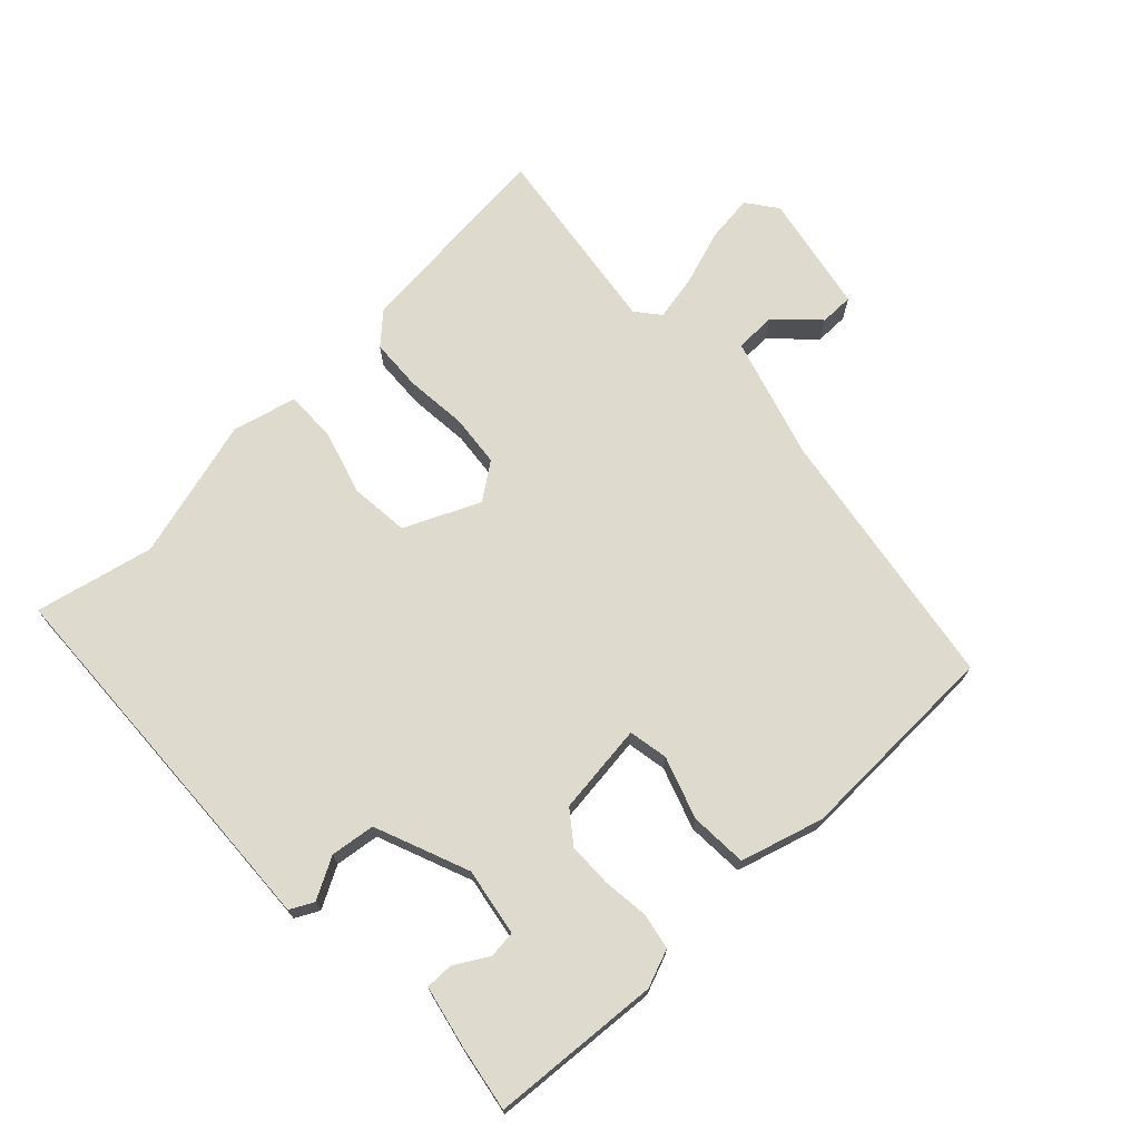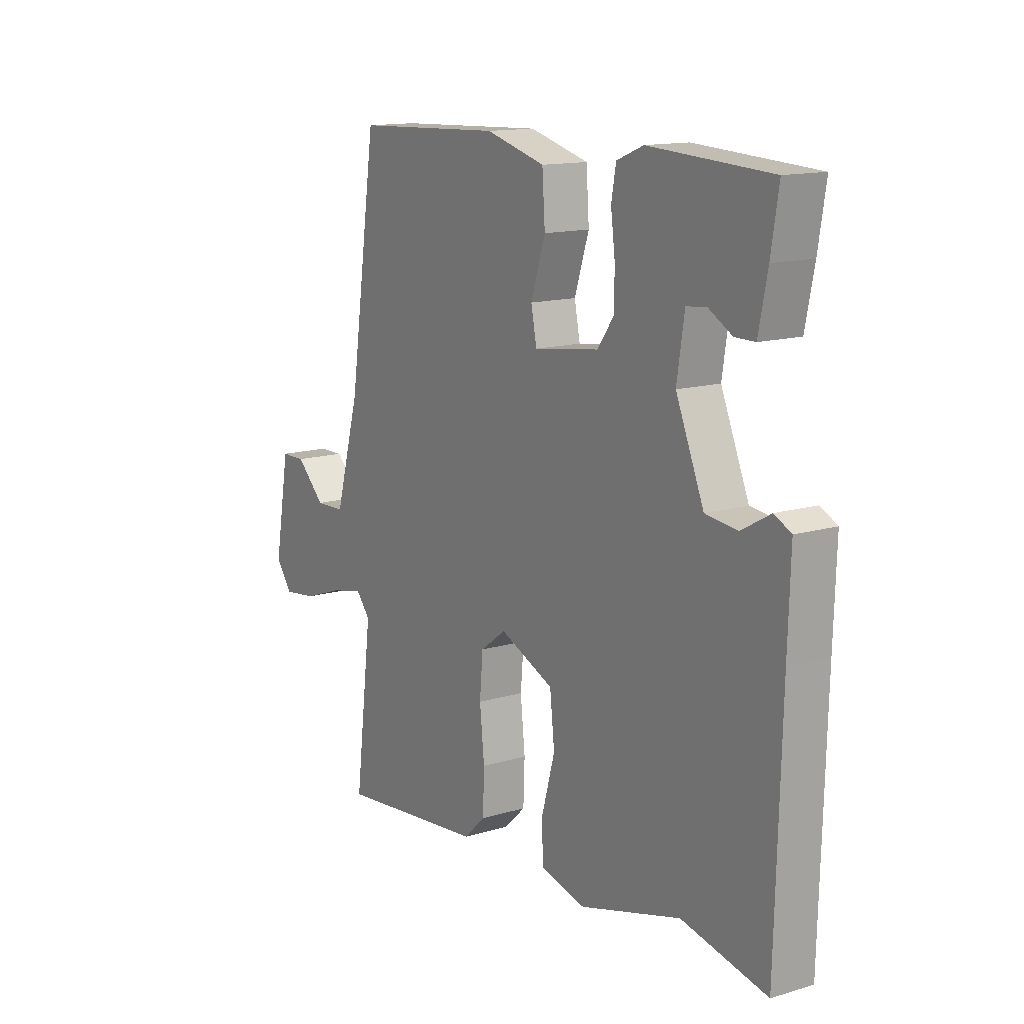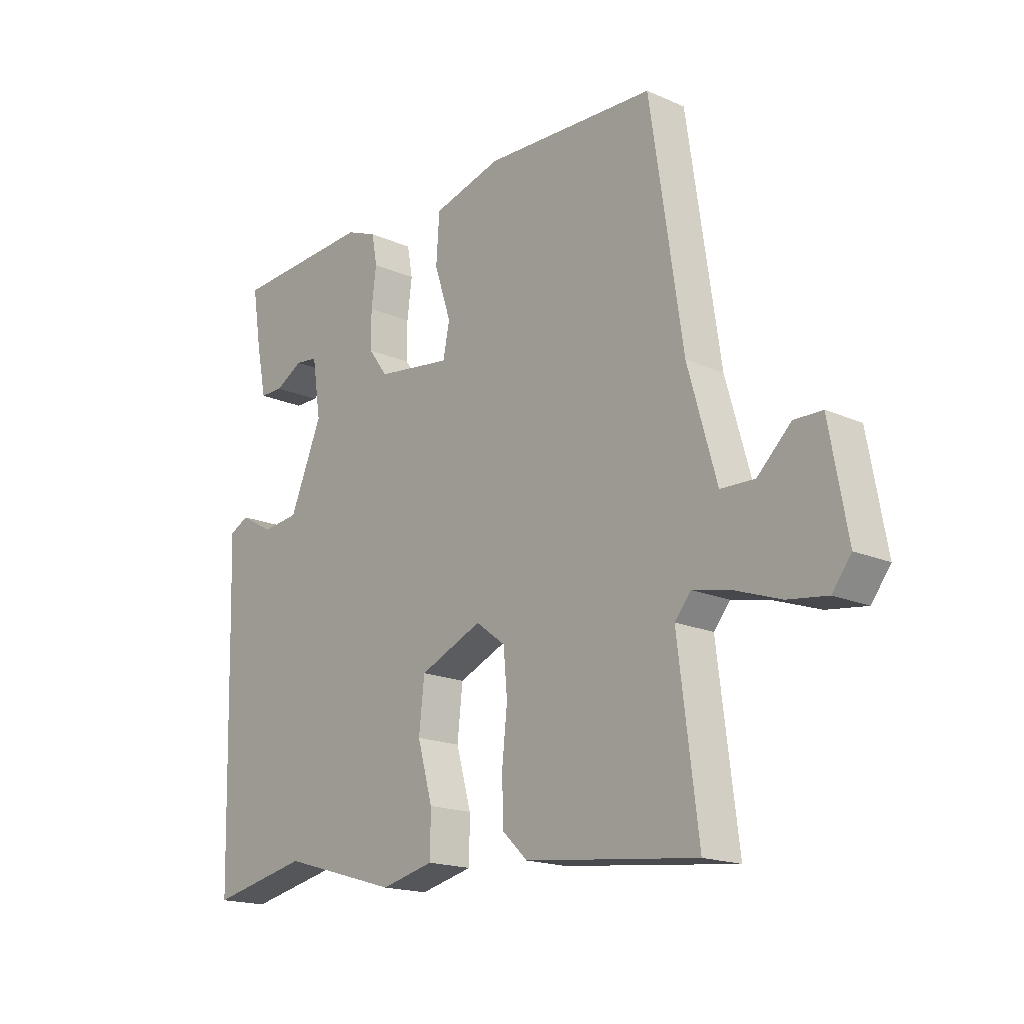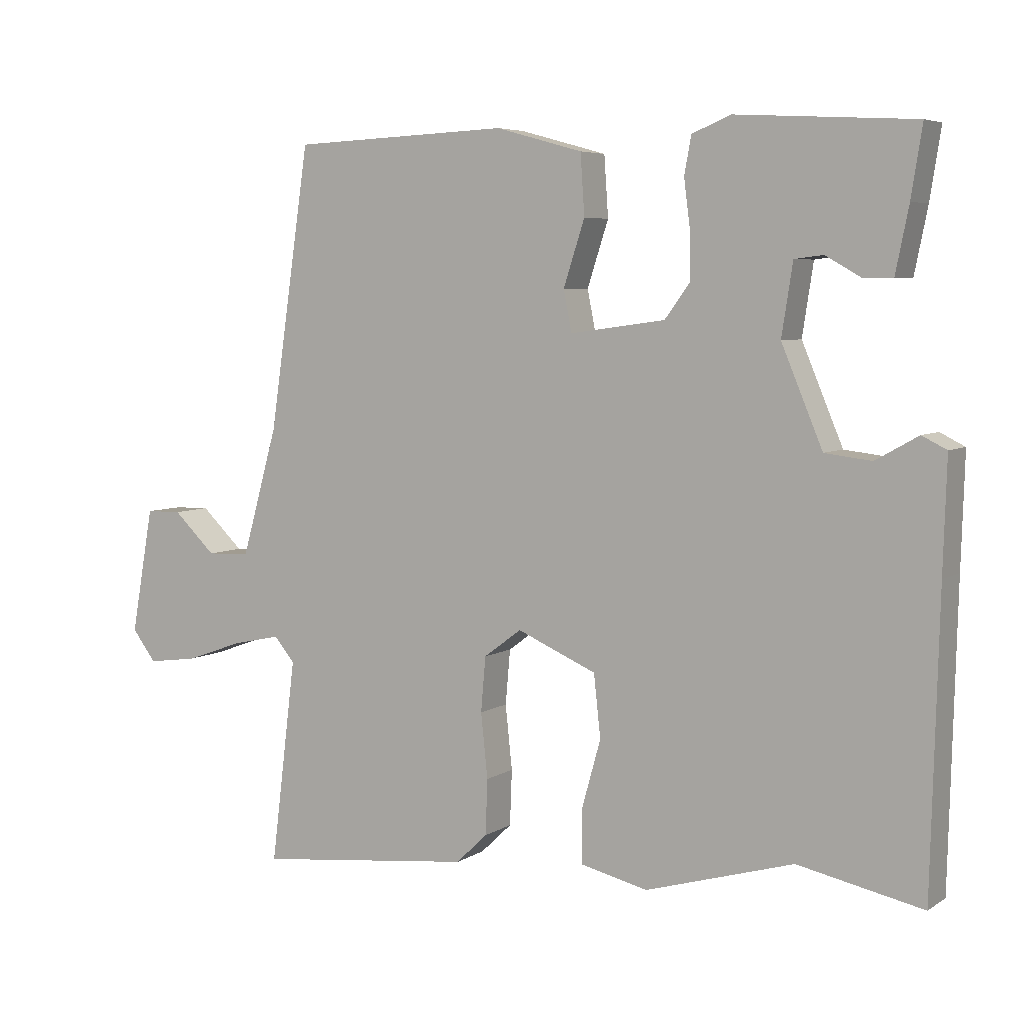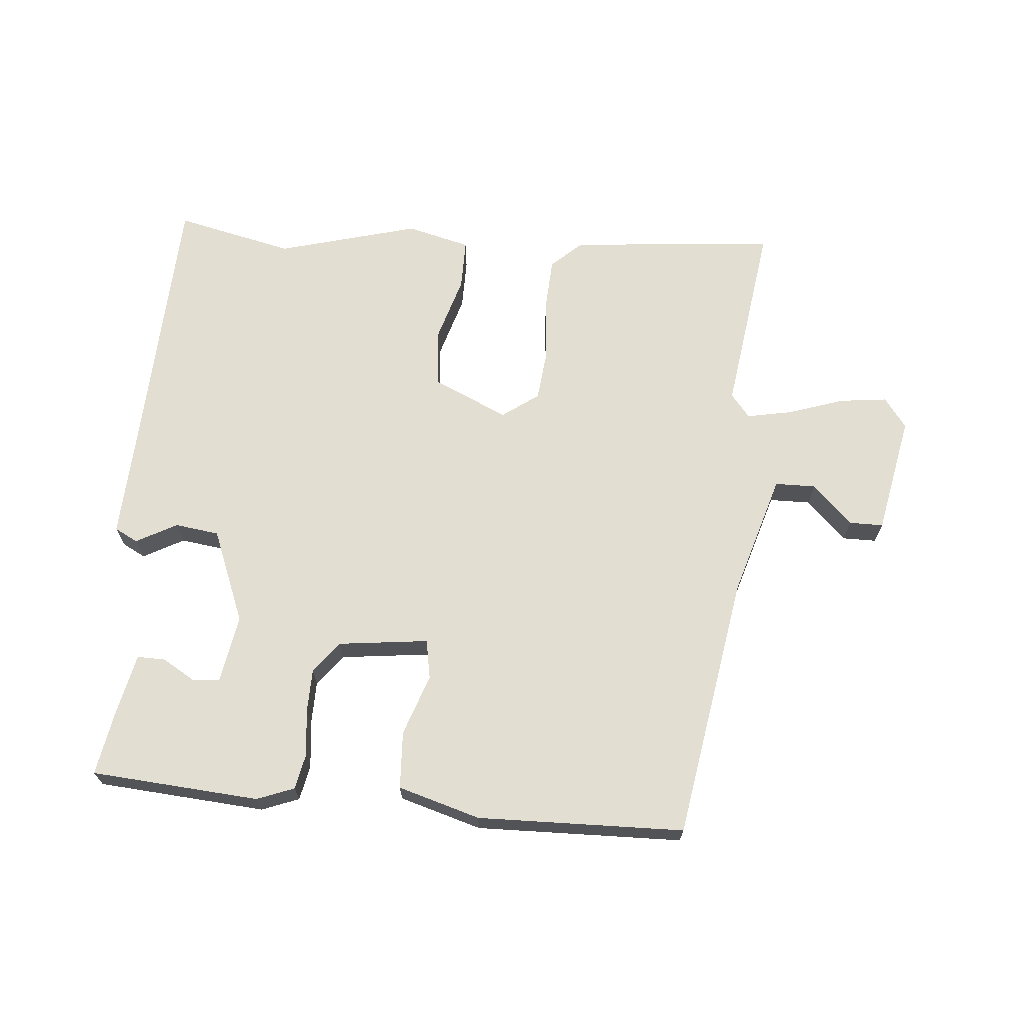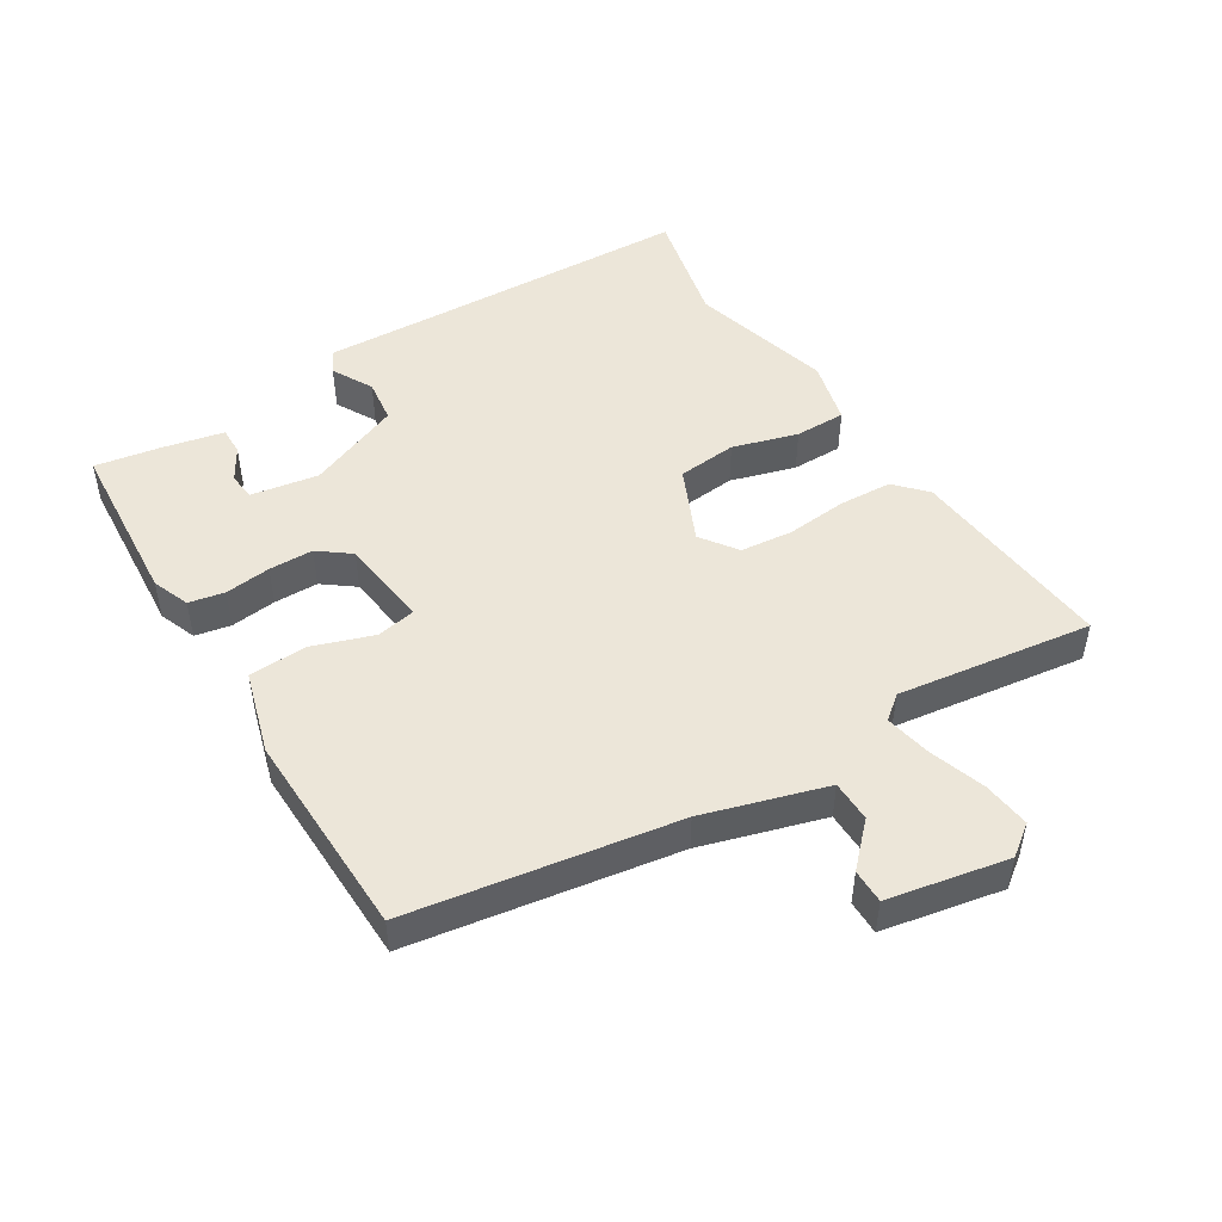
<metadata>
{"format":"obj","ext":"obj","renderer":"f3d","projection":"perspective","resolution":1024,"background":"white","views":[{"elev":71.1,"azim":-42.7,"up":"+Y"},{"elev":13.9,"azim":-123.3,"up":"+Z"},{"elev":-17.6,"azim":49.0,"up":"+Z"},{"elev":5.6,"azim":-150.6,"up":"+Z"},{"elev":67.9,"azim":5.9,"up":"+Y"},{"elev":48.7,"azim":59.1,"up":"+Y"}]}
</metadata>
<code>
v 0.446 0.07 0.493
v 0.506 0.07 0.084
v 0.559 0.07 -0.104
v 0.622 0.07 -0.106
v 0.684 0.07 -0.047
v 0.736 0.07 -0.048
v 0.769 0.07 -0.232
v 0.734 0.07 -0.278
v 0.661 0.07 -0.268
v 0.576 0.07 -0.238
v 0.506 0.07 -0.223
v 0.476 0.07 -0.259
v 0.513 0.07 -0.558
v 0.195 0.07 -0.523
v 0.149 0.07 -0.479
v 0.146 0.07 -0.398
v 0.156 0.07 -0.304
v 0.149 0.07 -0.224
v 0.094 0.07 -0.183
v -0.022 0.07 -0.233
v -0.032 0.07 -0.324
v -0.004 0.07 -0.424
v -0.005 0.07 -0.502
v -0.103 0.07 -0.525
v -0.319 0.07 -0.462
v -0.501 0.07 -0.5
v -0.512 0.07 -0.074
v -0.517 0.07 0.088
v -0.481 0.07 0.106
v -0.419 0.07 0.071
v -0.351 0.07 0.079
v -0.291 0.07 0.222
v -0.307 0.07 0.326
v -0.349 0.07 0.331
v -0.4 0.07 0.302
v -0.443 0.07 0.302
v -0.462 0.07 0.396
v -0.478 0.07 0.497
v -0.219 0.07 0.512
v -0.162 0.07 0.489
v -0.152 0.07 0.434
v -0.161 0.07 0.364
v -0.161 0.07 0.296
v -0.125 0.07 0.247
v 0.014 0.07 0.228
v 0.026 0.07 0.288
v -0.005 0.07 0.383
v 0.001 0.07 0.471
v 0.128 0.07 0.506
v 0.446 0 0.493
v 0.506 0 0.084
v 0.559 0 -0.104
v 0.622 0 -0.106
v 0.684 0 -0.047
v 0.736 0 -0.048
v 0.769 0 -0.232
v 0.734 0 -0.278
v 0.661 0 -0.268
v 0.576 0 -0.238
v 0.506 0 -0.223
v 0.476 0 -0.259
v 0.513 0 -0.558
v 0.195 0 -0.523
v 0.149 0 -0.479
v 0.146 0 -0.398
v 0.156 0 -0.304
v 0.149 0 -0.224
v 0.094 0 -0.183
v -0.022 0 -0.233
v -0.032 0 -0.324
v -0.004 0 -0.424
v -0.005 0 -0.502
v -0.103 0 -0.525
v -0.319 0 -0.462
v -0.501 0 -0.5
v -0.512 0 -0.074
v -0.517 0 0.088
v -0.481 0 0.106
v -0.419 0 0.071
v -0.351 0 0.079
v -0.291 0 0.222
v -0.307 0 0.326
v -0.349 0 0.331
v -0.4 0 0.302
v -0.443 0 0.302
v -0.462 0 0.396
v -0.478 0 0.497
v -0.219 0 0.512
v -0.162 0 0.489
v -0.152 0 0.434
v -0.161 0 0.364
v -0.161 0 0.296
v -0.125 0 0.247
v 0.014 0 0.228
v 0.026 0 0.288
v -0.005 0 0.383
v 0.001 0 0.471
v 0.128 0 0.506
f 49 1 2
f 48 49 2
f 47 48 2
f 46 47 2
f 45 46 2 3
f 44 45 3
f 40 41 42
f 39 40 42
f 38 39 42
f 37 38 42
f 37 42 43
f 34 35 36 37
f 33 34 37
f 33 37 43 44
f 27 28 29 30
f 27 30 31
f 26 27 31
f 25 26 31
f 25 31 32
f 24 25 32
f 23 24 32
f 22 23 32
f 21 22 32
f 15 16 17
f 14 15 17
f 13 14 17
f 12 13 17
f 11 12 17 18
f 8 9 10
f 7 8 10
f 6 7 10
f 5 6 10
f 4 5 10
f 3 4 10 11
f 11 18 19
f 3 11 19
f 44 3 19
f 32 33 44
f 21 32 44
f 20 21 44
f 19 20 44
f 51 50 98
f 51 98 97
f 51 97 96
f 51 96 95
f 52 51 95 94
f 52 94 93
f 91 90 89
f 91 89 88
f 91 88 87
f 91 87 86
f 92 91 86
f 86 85 84 83
f 86 83 82
f 93 92 86 82
f 79 78 77 76
f 80 79 76
f 80 76 75
f 80 75 74
f 81 80 74
f 81 74 73
f 81 73 72
f 81 72 71
f 81 71 70
f 66 65 64
f 66 64 63
f 66 63 62
f 66 62 61
f 67 66 61 60
f 59 58 57
f 59 57 56
f 59 56 55
f 59 55 54
f 59 54 53
f 60 59 53 52
f 68 67 60
f 68 60 52
f 68 52 93
f 93 82 81
f 93 81 70
f 93 70 69
f 93 69 68
f 1 50 51 2
f 2 51 52 3
f 3 52 53 4
f 4 53 54 5
f 5 54 55 6
f 6 55 56 7
f 7 56 57 8
f 8 57 58 9
f 9 58 59 10
f 10 59 60 11
f 11 60 61 12
f 12 61 62 13
f 13 62 63 14
f 14 63 64 15
f 15 64 65 16
f 16 65 66 17
f 17 66 67 18
f 18 67 68 19
f 19 68 69 20
f 20 69 70 21
f 21 70 71 22
f 22 71 72 23
f 23 72 73 24
f 24 73 74 25
f 25 74 75 26
f 26 75 76 27
f 27 76 77 28
f 28 77 78 29
f 29 78 79 30
f 30 79 80 31
f 31 80 81 32
f 32 81 82 33
f 33 82 83 34
f 34 83 84 35
f 35 84 85 36
f 36 85 86 37
f 37 86 87 38
f 38 87 88 39
f 39 88 89 40
f 40 89 90 41
f 41 90 91 42
f 42 91 92 43
f 43 92 93 44
f 44 93 94 45
f 45 94 95 46
f 46 95 96 47
f 47 96 97 48
f 48 97 98 49
f 49 98 50 1

</code>
